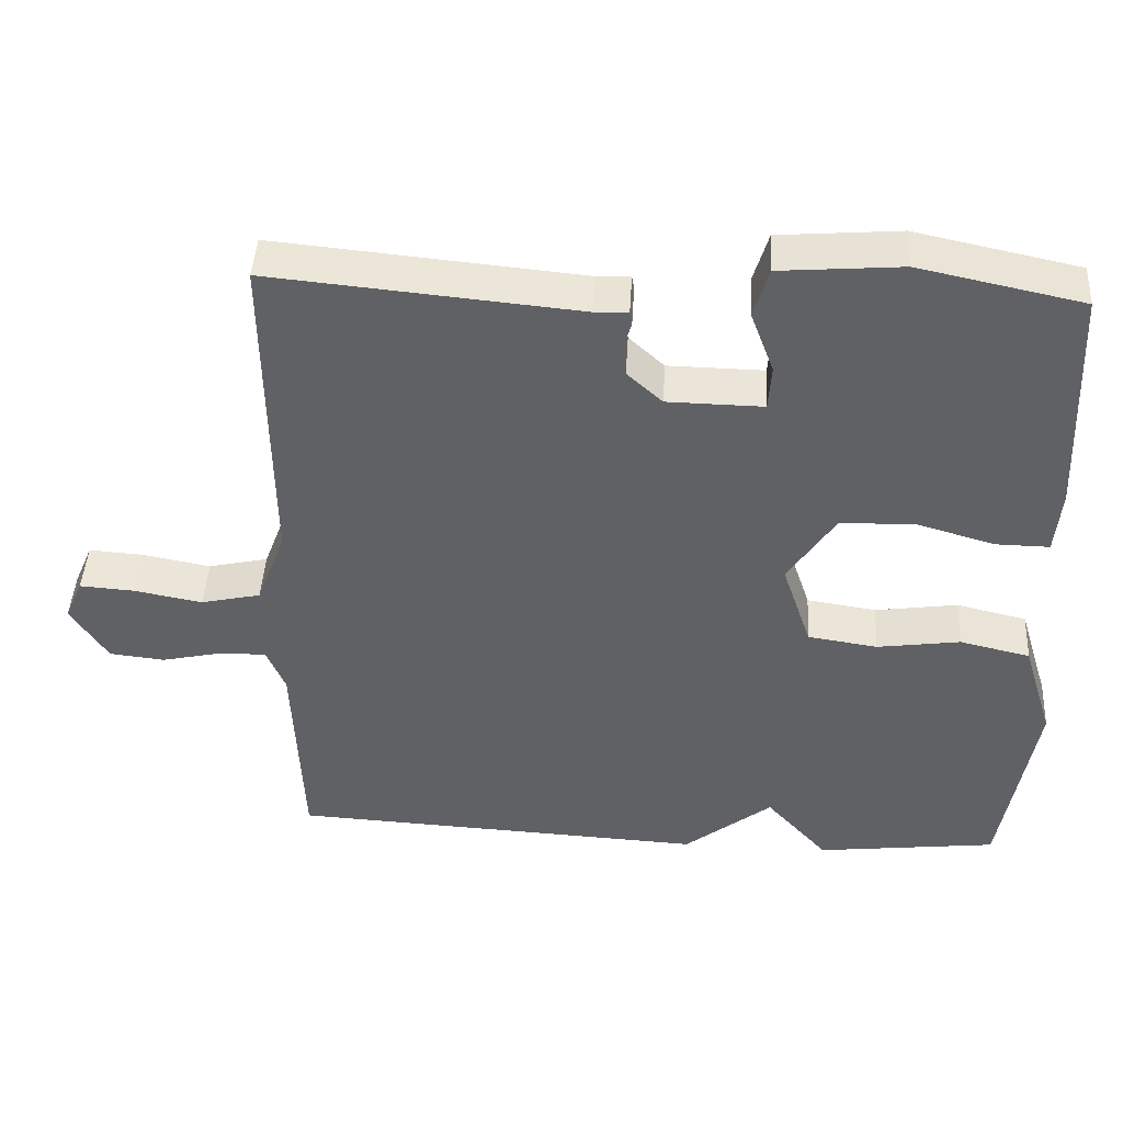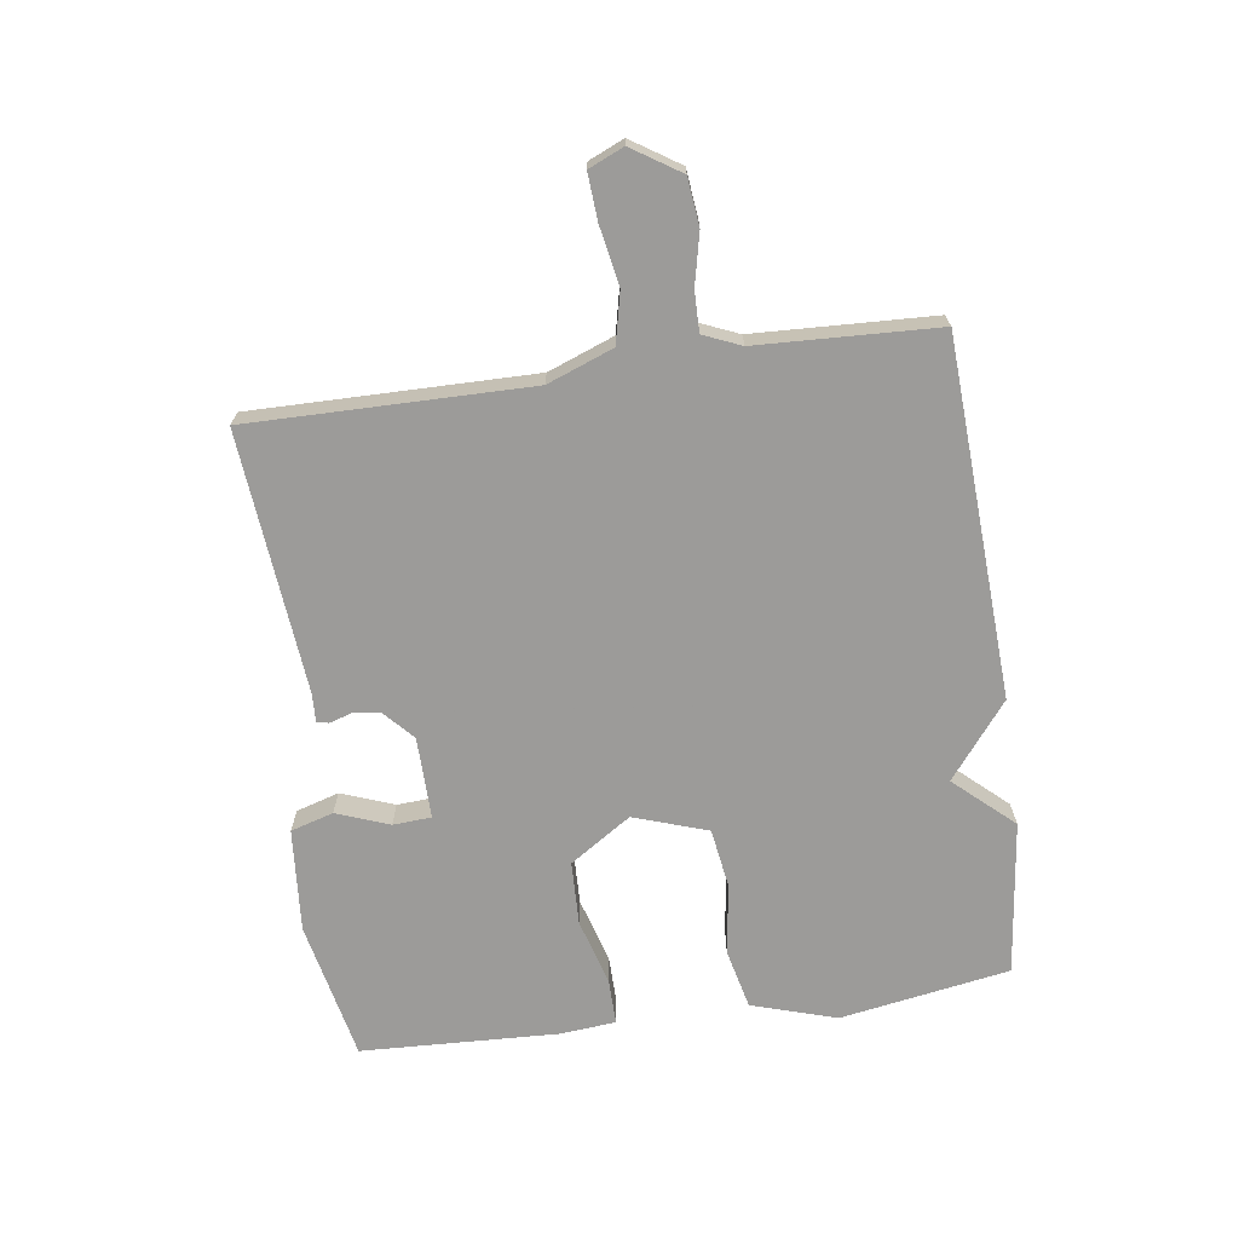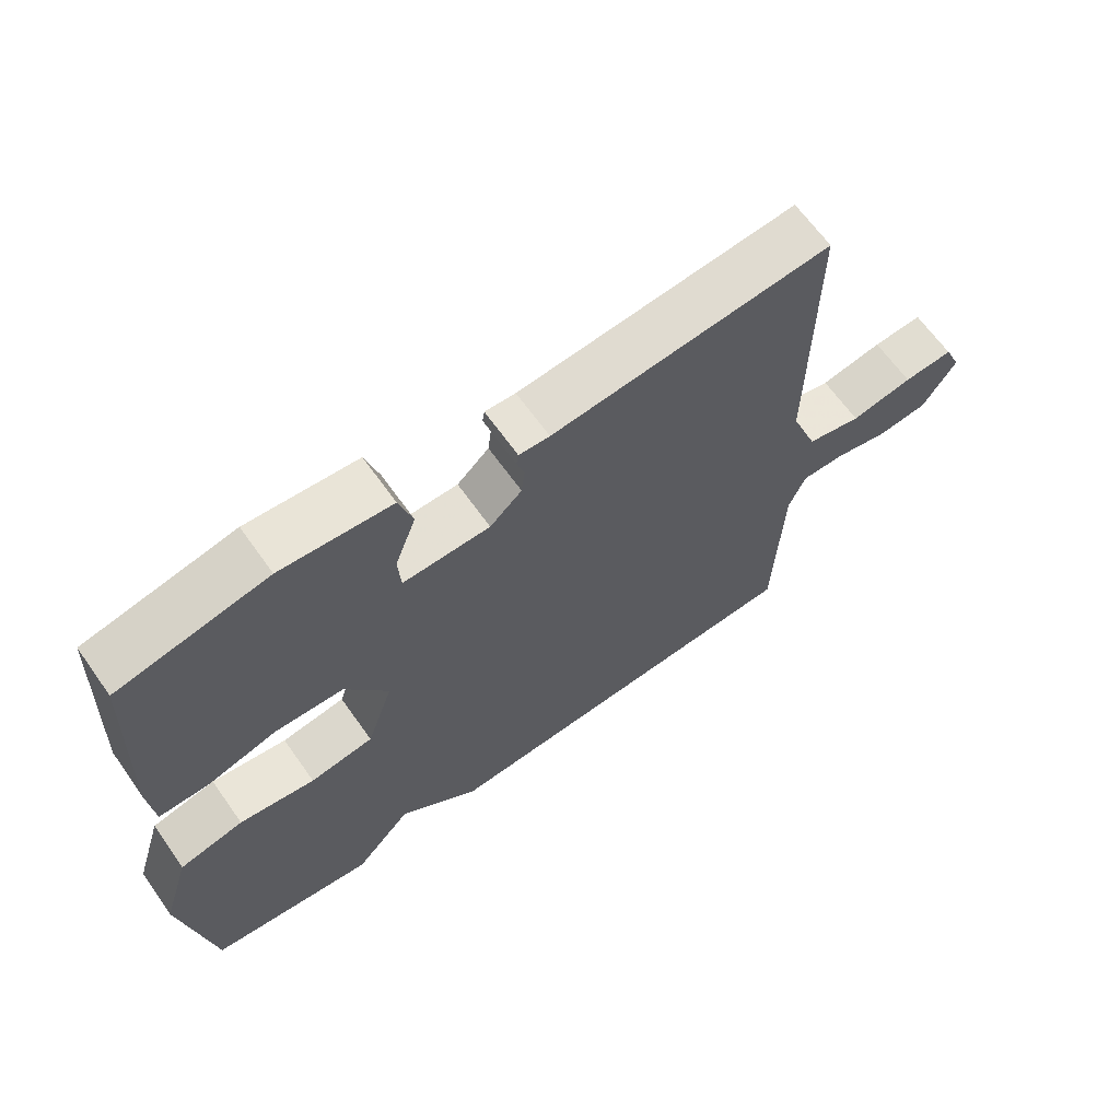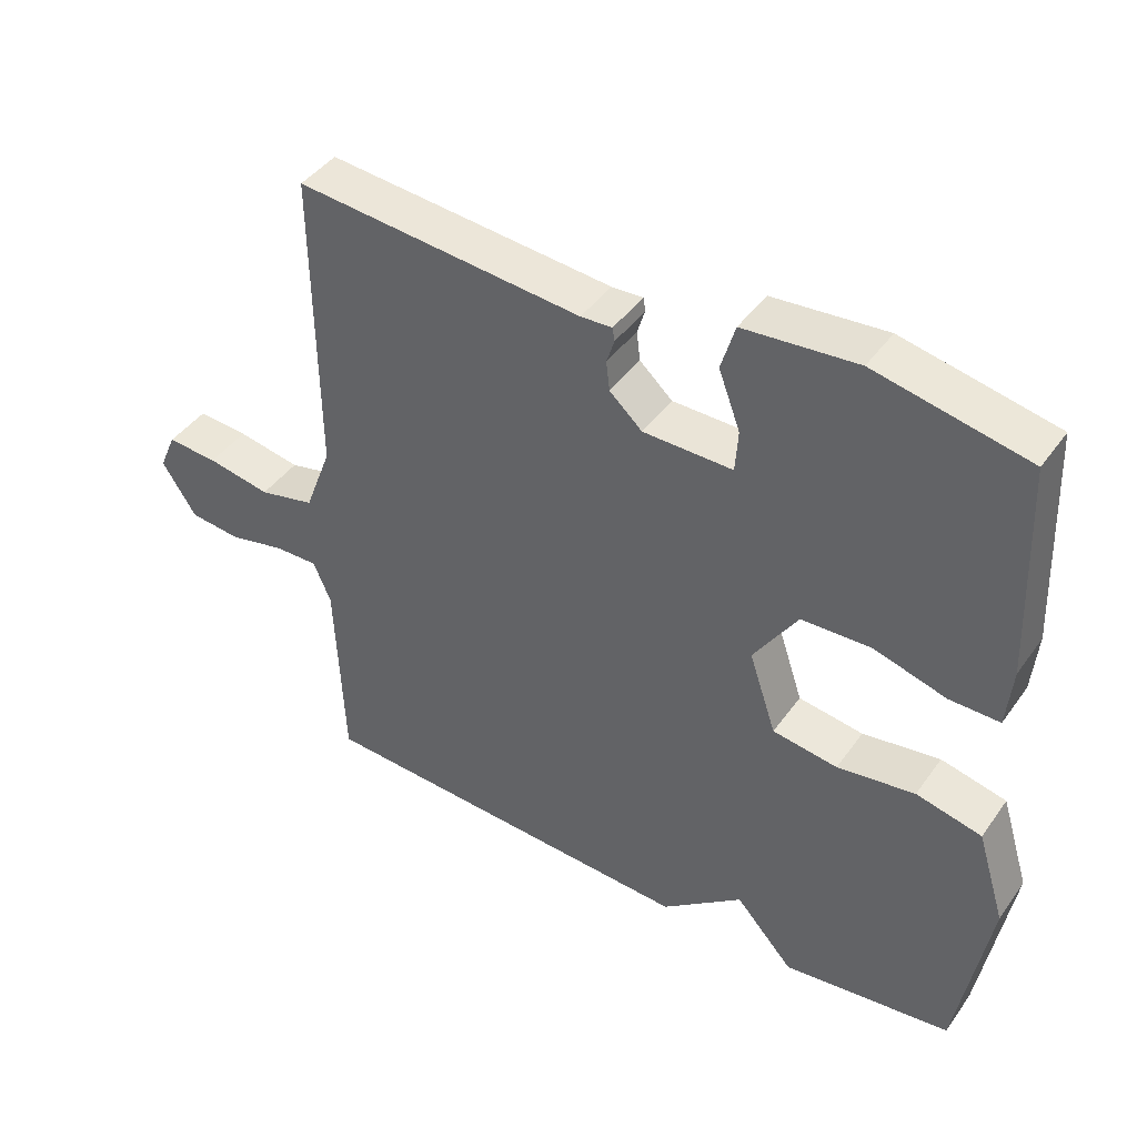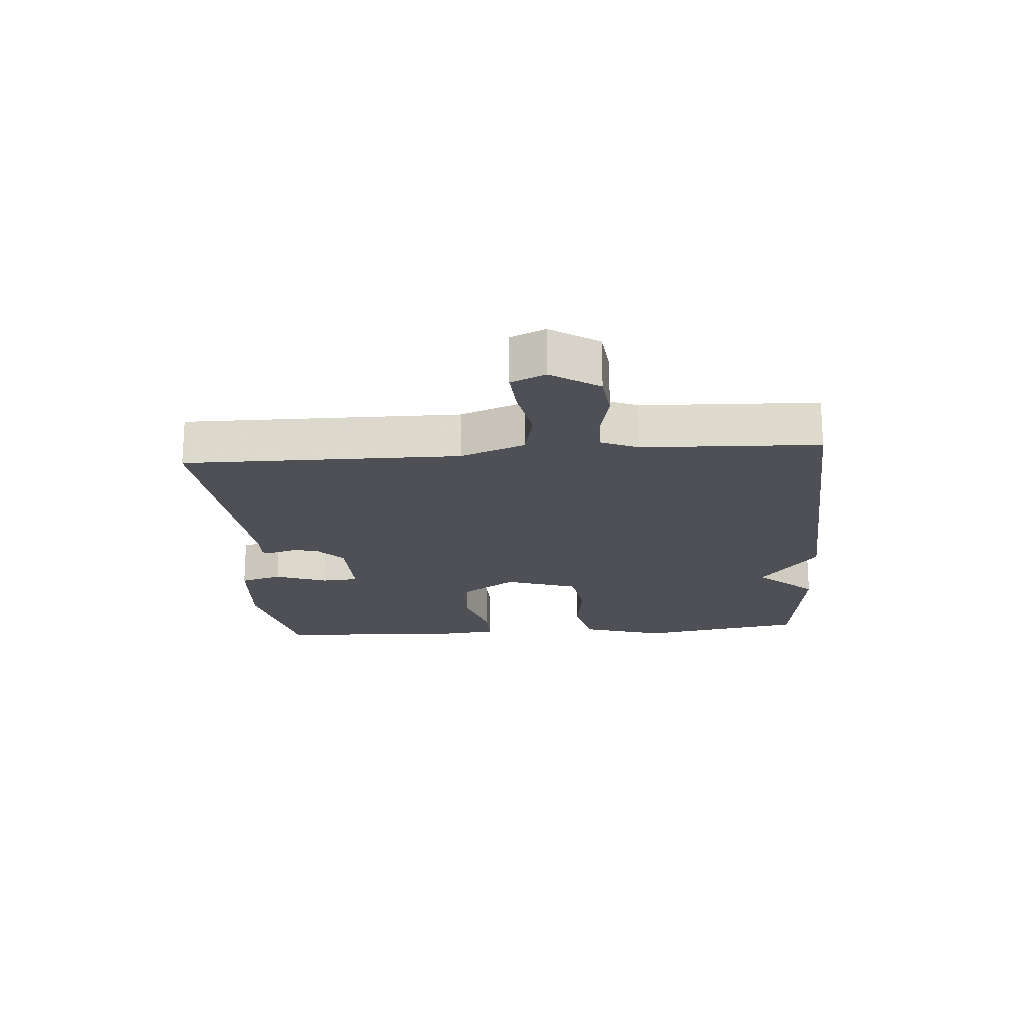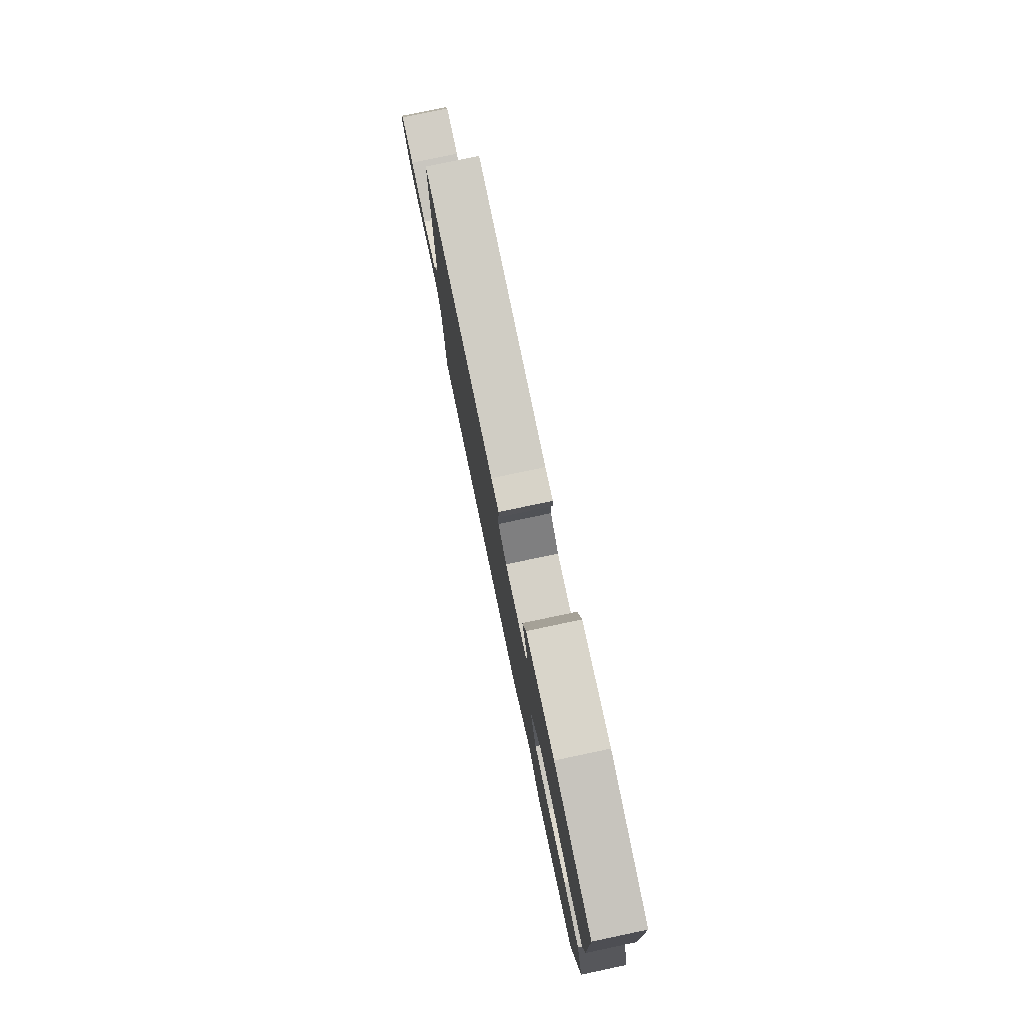
<metadata>
{"format":"obj","ext":"obj","renderer":"f3d","projection":"perspective","resolution":1024,"background":"white","views":[{"elev":44.2,"azim":-176.8,"up":"+Z"},{"elev":-69.7,"azim":98.0,"up":"+Y"},{"elev":65.1,"azim":-35.3,"up":"+Z"},{"elev":42.8,"azim":-147.3,"up":"+Z"},{"elev":-19.4,"azim":94.5,"up":"+Y"},{"elev":78.9,"azim":-101.9,"up":"+Z"}]}
</metadata>
<code>
v 0.5 0.07 -0.5
v -0.058 0.07 -0.529
v -0.175 0.07 -0.437
v -0.258 0.07 -0.529
v -0.5 0.07 -0.5
v -0.545 0.07 -0.234
v -0.504 0.07 -0.101
v -0.41 0.07 -0.079
v -0.299 0.07 -0.095
v -0.206 0.07 -0.081
v -0.167 0.07 0.035
v -0.23 0.07 0.131
v -0.33 0.07 0.134
v -0.433 0.07 0.104
v -0.505 0.07 0.103
v -0.513 0.07 0.19
v -0.5 0.07 0.5
v -0.282 0.07 0.546
v -0.12 0.07 0.533
v -0.1 0.07 0.466
v -0.131 0.07 0.383
v -0.127 0.07 0.323
v 0.001 0.07 0.325
v 0.048 0.07 0.368
v 0.053 0.07 0.41
v 0.042 0.07 0.445
v 0.045 0.07 0.464
v 0.09 0.07 0.462
v 0.5 0.07 0.5
v 0.496 0.07 0.06
v 0.535 0.07 -0.043
v 0.615 0.07 -0.061
v 0.706 0.07 -0.044
v 0.779 0.07 -0.039
v 0.803 0.07 -0.094
v 0.754 0.07 -0.17
v 0.68 0.07 -0.178
v 0.6 0.07 -0.16
v 0.537 0.07 -0.159
v 0.512 0.07 -0.218
v 0.5 0 -0.5
v -0.058 0 -0.529
v -0.175 0 -0.437
v -0.258 0 -0.529
v -0.5 0 -0.5
v -0.545 0 -0.234
v -0.504 0 -0.101
v -0.41 0 -0.079
v -0.299 0 -0.095
v -0.206 0 -0.081
v -0.167 0 0.035
v -0.23 0 0.131
v -0.33 0 0.134
v -0.433 0 0.104
v -0.505 0 0.103
v -0.513 0 0.19
v -0.5 0 0.5
v -0.282 0 0.546
v -0.12 0 0.533
v -0.1 0 0.466
v -0.131 0 0.383
v -0.127 0 0.323
v 0.001 0 0.325
v 0.048 0 0.368
v 0.053 0 0.41
v 0.042 0 0.445
v 0.045 0 0.464
v 0.09 0 0.462
v 0.5 0 0.5
v 0.496 0 0.06
v 0.535 0 -0.043
v 0.615 0 -0.061
v 0.706 0 -0.044
v 0.779 0 -0.039
v 0.803 0 -0.094
v 0.754 0 -0.17
v 0.68 0 -0.178
v 0.6 0 -0.16
v 0.537 0 -0.159
v 0.512 0 -0.218
f 36 37 38
f 35 36 38
f 34 35 38
f 33 34 38
f 32 33 38
f 31 32 38 39
f 30 31 39 40
f 28 29 30
f 30 40 1
f 28 30 1
f 27 28 1
f 26 27 1
f 25 26 1
f 19 20 21
f 18 19 21
f 17 18 21
f 16 17 21
f 15 16 21
f 14 15 21
f 13 14 21
f 12 13 21 22
f 11 12 22 23
f 7 8 9
f 6 7 9
f 5 6 9
f 4 5 9
f 3 4 9
f 3 9 10
f 11 23 24
f 10 11 24
f 3 10 24
f 2 3 24
f 1 2 24 25
f 78 77 76
f 78 76 75
f 78 75 74
f 78 74 73
f 78 73 72
f 79 78 72 71
f 80 79 71 70
f 70 69 68
f 41 80 70
f 41 70 68
f 41 68 67
f 41 67 66
f 41 66 65
f 61 60 59
f 61 59 58
f 61 58 57
f 61 57 56
f 61 56 55
f 61 55 54
f 61 54 53
f 62 61 53 52
f 63 62 52 51
f 49 48 47
f 49 47 46
f 49 46 45
f 49 45 44
f 49 44 43
f 50 49 43
f 64 63 51
f 64 51 50
f 64 50 43
f 64 43 42
f 65 64 42 41
f 1 41 42 2
f 2 42 43 3
f 3 43 44 4
f 4 44 45 5
f 5 45 46 6
f 6 46 47 7
f 7 47 48 8
f 8 48 49 9
f 9 49 50 10
f 10 50 51 11
f 11 51 52 12
f 12 52 53 13
f 13 53 54 14
f 14 54 55 15
f 15 55 56 16
f 16 56 57 17
f 17 57 58 18
f 18 58 59 19
f 19 59 60 20
f 20 60 61 21
f 21 61 62 22
f 22 62 63 23
f 23 63 64 24
f 24 64 65 25
f 25 65 66 26
f 26 66 67 27
f 27 67 68 28
f 28 68 69 29
f 29 69 70 30
f 30 70 71 31
f 31 71 72 32
f 32 72 73 33
f 33 73 74 34
f 34 74 75 35
f 35 75 76 36
f 36 76 77 37
f 37 77 78 38
f 38 78 79 39
f 39 79 80 40
f 40 80 41 1

</code>
